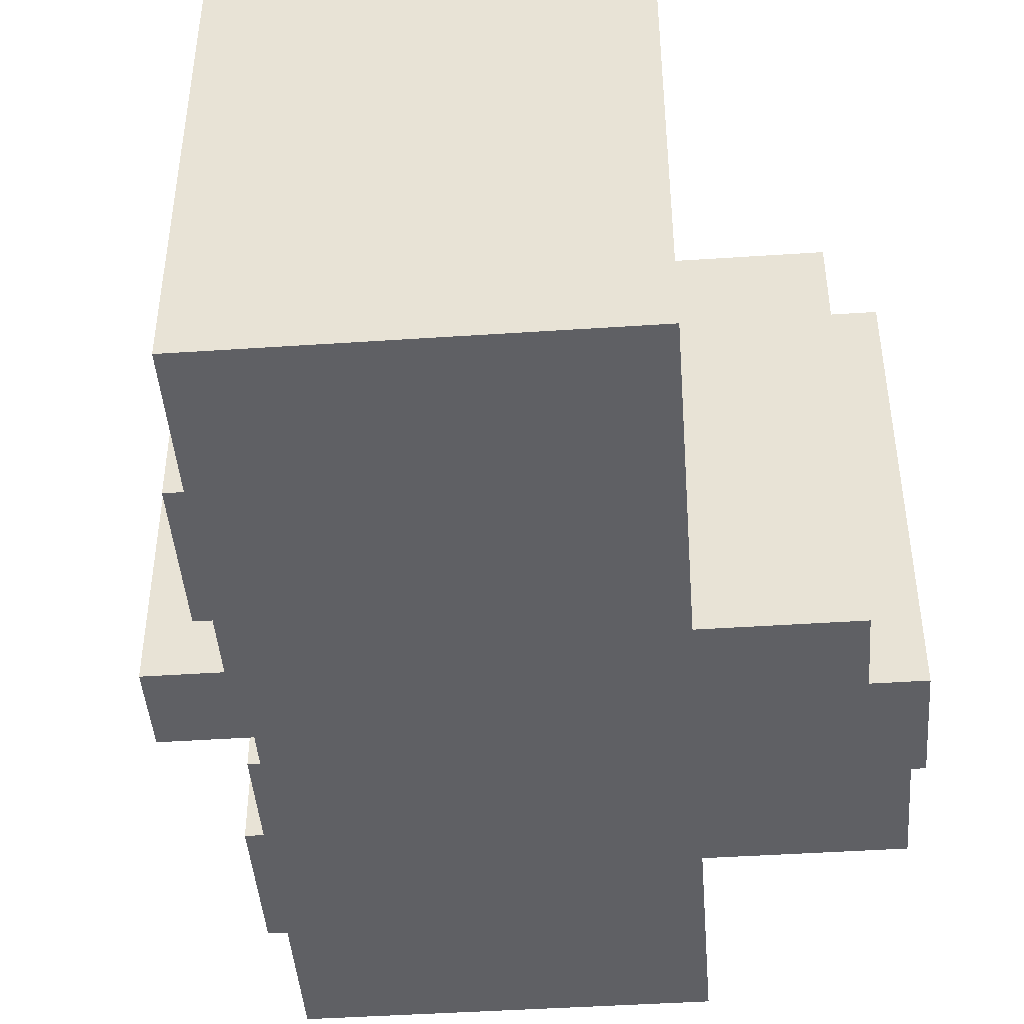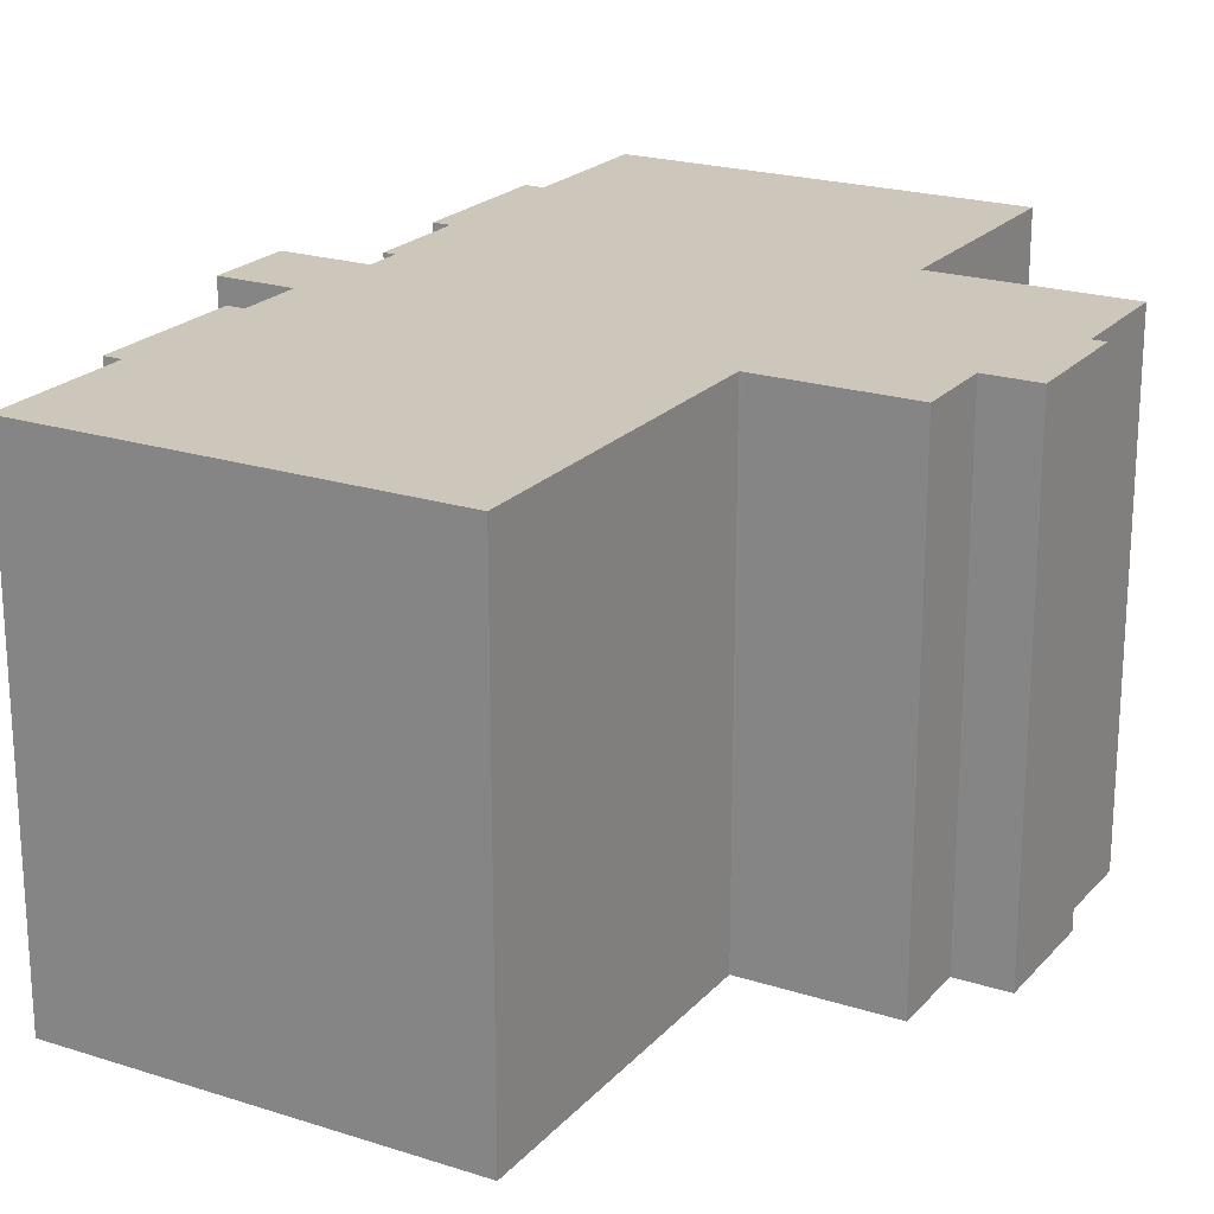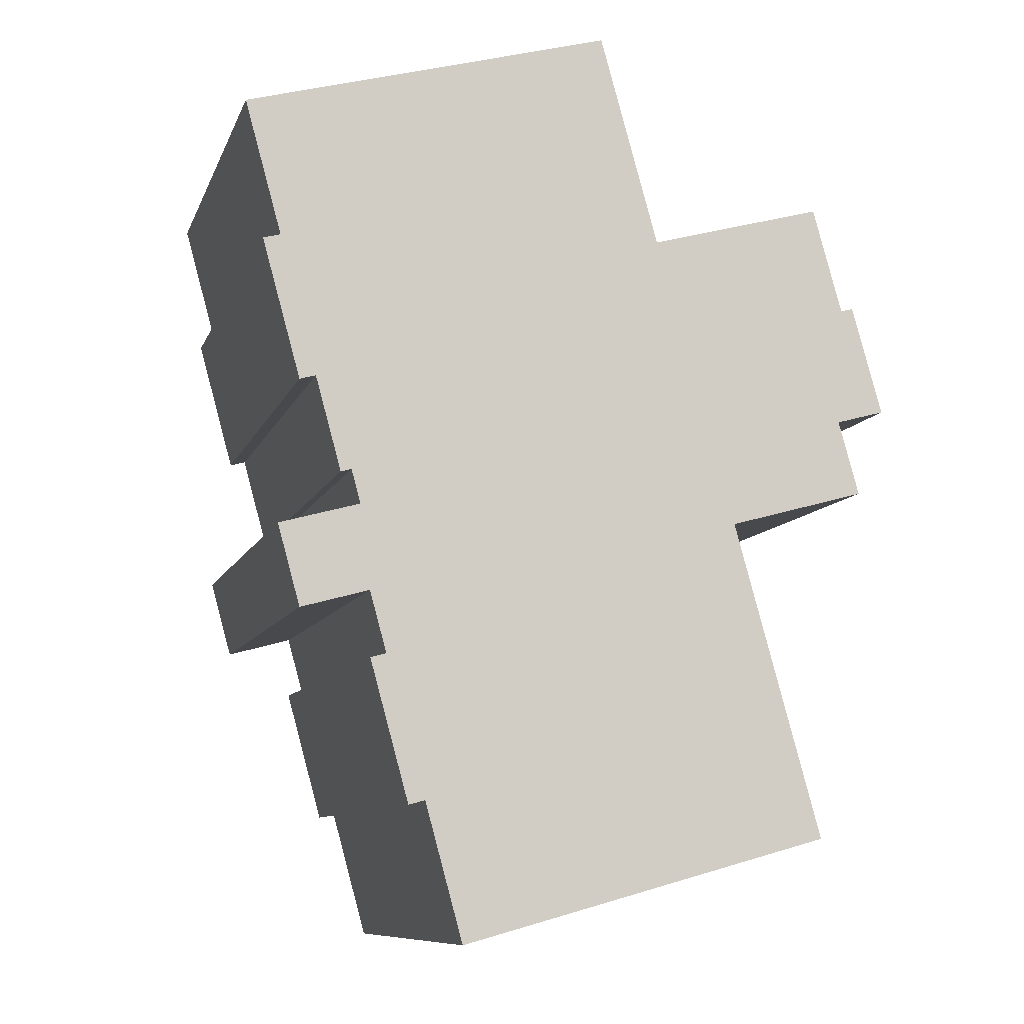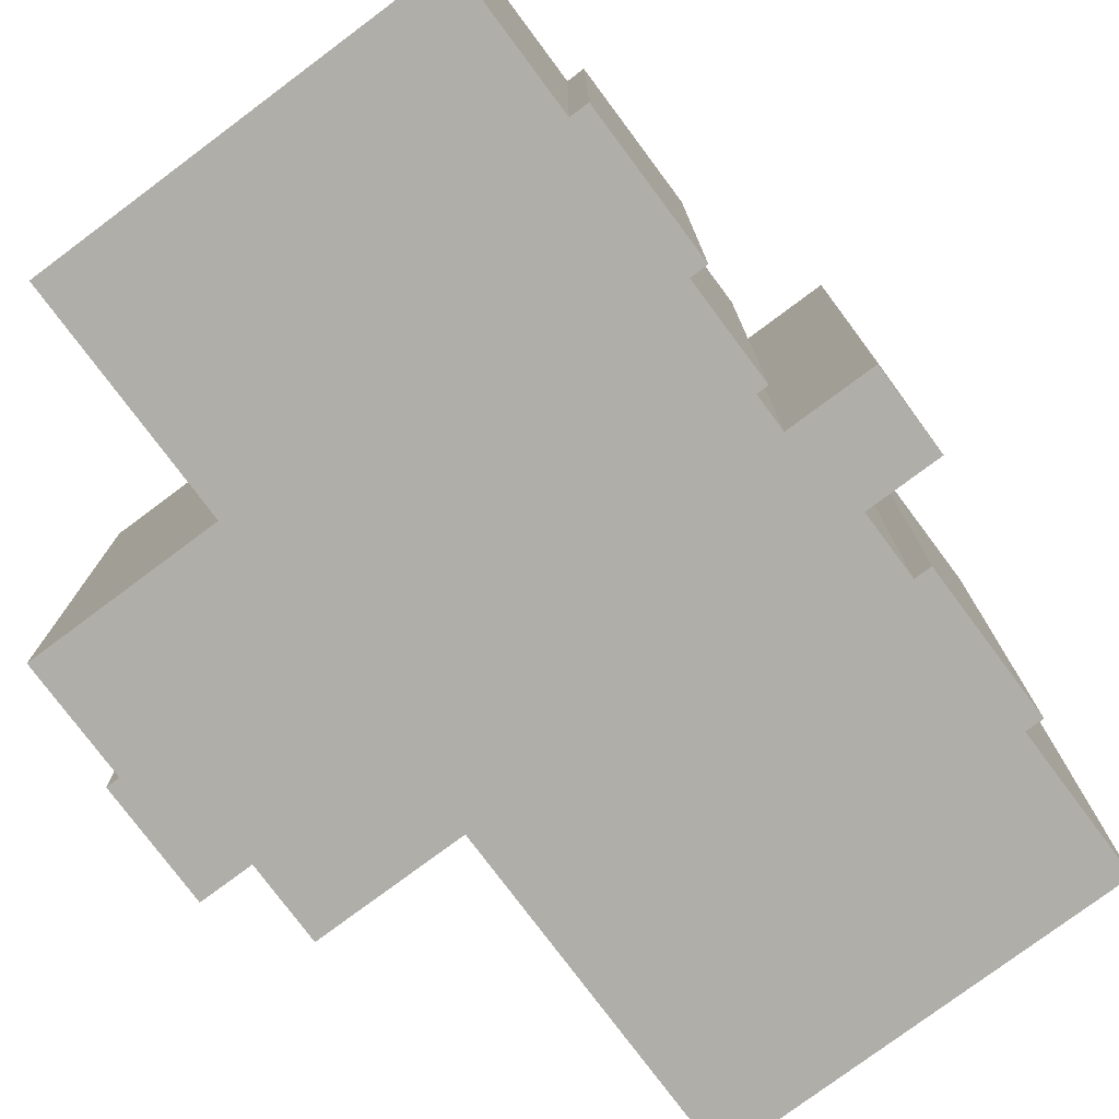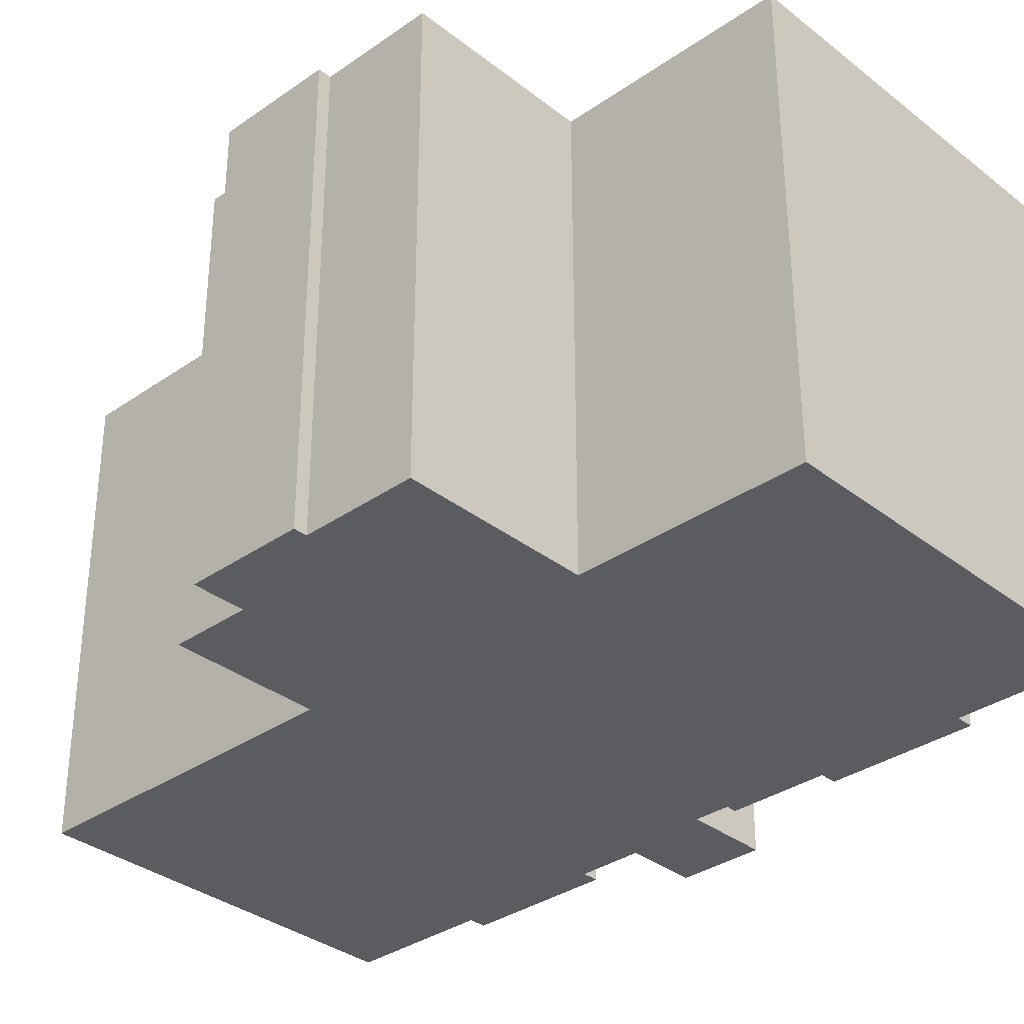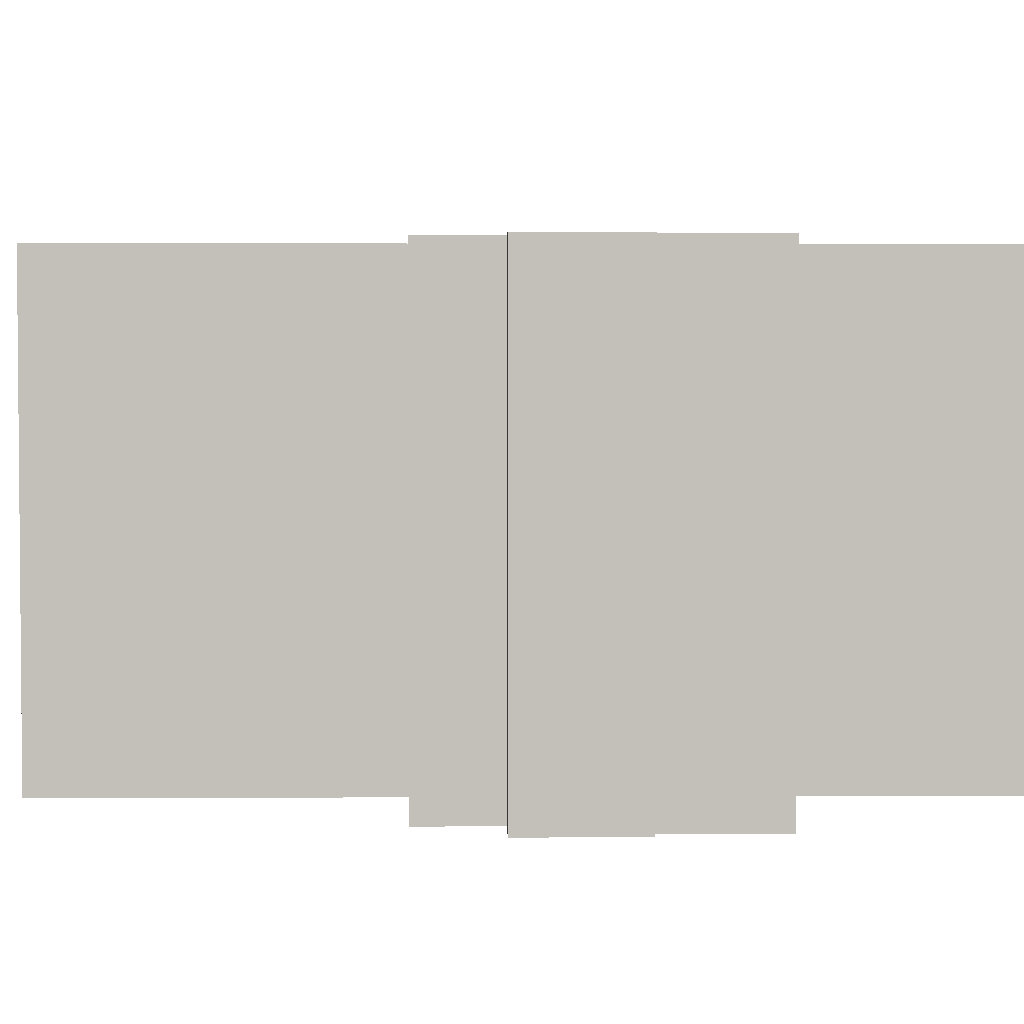
<metadata>
{"format":"obj","ext":"obj","renderer":"f3d","projection":"perspective","resolution":1024,"background":"white","views":[{"elev":-45.0,"azim":-160.2,"up":"+Y"},{"elev":21.4,"azim":-135.0,"up":"+Y"},{"elev":-9.6,"azim":164.5,"up":"+Z"},{"elev":-77.5,"azim":52.1,"up":"+Y"},{"elev":-33.9,"azim":-31.2,"up":"+Y"},{"elev":3.1,"azim":-75.6,"up":"+Y"}]}
</metadata>
<code>
v  7.175 13.72 4.882
v  1.253 13.72 3.13
v  2.117 13.72 6.274
v  18.17 13.72 -0.067
v  17.7 13.72 0.064
v  19.3 13.72 4.042
v  16.94 13.72 -2.709
v  16.62 13.72 -2.622
v  17.16 13.72 -1.891
v  18.37 13.72 -5.534
v  16.04 13.72 -6.098
v  18.72 13.72 -4.267
v  18.07 13.72 -6.653
v  0 13.72 8.4e-16
v  0.889 13.72 3.23
v  7.273 13.72 4.855
v  19.89 13.72 8.149
v  7.939 13.72 7.274
v  9.003 13.72 11.14
v  1.44 13.72 -0.396
v  0.835 13.72 -2.593
v  18.82 13.72 4.279
v  4.818 13.72 -3.688
v  18.8 13.72 4.182
v  4.914 13.72 -3.715
v  4.888 13.72 -3.812
v  2.347 13.72 -13.04
v  16.35 13.72 -3.614
v  7.727 13.72 -14.53
v  15.84 13.72 -6.825
v  15.55 13.72 -7.889
v  16.01 13.72 -8.017
v  14.39 13.72 -12.02
v  14.87 13.72 -12.16
v  13.28 13.72 -16.05
v  13.4 13.72 -15.61
v  18.17 4.103e-18 -0.067
v  17.7 -3.919e-18 0.064
v  16.94 1.659e-16 -2.709
v  16.62 1.606e-16 -2.622
v  18.07 4.074e-16 -6.653
v  16.04 3.734e-16 -6.098
v  14.87 7.443e-16 -12.16
v  14.39 7.361e-16 -12.02
v  13.28 9.829e-16 -16.05
v  2.347 7.988e-16 -13.04
v  7.727 8.894e-16 -14.53
v  4.914 2.275e-16 -3.715
v  0.835 1.588e-16 -2.593
v  4.818 2.258e-16 -3.688
v  1.44 2.425e-17 -0.396
v  0 0 0
v  1.253 -1.917e-16 3.13
v  2.117 -3.842e-16 6.274
v  7.273 -2.973e-16 4.855
v  9.003 -6.824e-16 11.14
v  7.939 -4.454e-16 7.274
v  4.888 2.334e-16 -3.812
v  0.889 -1.978e-16 3.23
v  7.175 -2.989e-16 4.882
v  19.89 -4.99e-16 8.149
v  18.8 -2.561e-16 4.182
v  19.3 -2.475e-16 4.042
v  16.35 2.213e-16 -3.614
v  18.72 2.613e-16 -4.267
v  15.55 4.831e-16 -7.889
v  16.01 4.909e-16 -8.017
v  18.82 -2.62e-16 4.279
v  17.16 1.158e-16 -1.891
v  18.37 3.389e-16 -5.534
v  15.84 4.179e-16 -6.825
v  13.4 9.56e-16 -15.61
g defaultobject
f 1 2 3
f 4 5 6
f 7 8 9
f 10 11 12
f 11 10 13
f 2 14 15
f 14 2 1
f 14 1 16
f 17 18 19
f 18 17 16
f 16 17 14
f 14 17 20
f 20 17 21
f 21 17 22
f 21 22 23
f 23 22 24
f 23 24 6
f 23 6 25
f 25 6 26
f 26 6 27
f 27 6 5
f 27 5 9
f 27 9 8
f 27 8 28
f 27 28 12
f 27 12 11
f 27 11 29
f 29 11 30
f 29 30 31
f 29 31 32
f 29 32 33
f 33 32 34
f 33 35 29
f 35 33 36
f 37 5 4
f 5 37 38
f 39 8 7
f 8 39 40
f 41 11 13
f 11 41 42
f 43 33 34
f 33 43 44
f 45 29 35
f 29 45 27
f 27 45 46
f 46 45 47
f 48 23 25
f 23 48 21
f 21 48 49
f 49 48 50
f 51 14 20
f 14 51 52
f 53 3 2
f 3 53 54
f 55 18 16
f 18 55 19
f 19 55 56
f 56 55 57
f 46 26 27
f 26 46 25
f 25 46 48
f 48 46 58
f 49 20 21
f 20 49 51
f 52 15 14
f 15 52 59
f 54 1 3
f 1 54 16
f 16 54 55
f 55 54 60
f 56 17 19
f 17 56 61
f 62 6 24
f 6 62 63
f 64 12 28
f 12 64 65
f 66 32 31
f 32 66 67
f 59 2 15
f 2 59 53
f 61 22 17
f 22 61 24
f 24 61 62
f 62 61 68
f 63 4 6
f 4 63 37
f 38 9 5
f 9 38 7
f 7 38 39
f 39 38 69
f 40 28 8
f 28 40 64
f 65 10 12
f 10 65 13
f 13 65 41
f 41 65 70
f 42 30 11
f 30 42 31
f 31 42 66
f 66 42 71
f 67 34 32
f 34 67 43
f 36 45 35
f 45 36 33
f 45 33 72
f 72 33 44
f 67 66 43
f 47 58 46
f 58 47 45
f 58 45 72
f 58 72 44
f 58 44 43
f 58 43 66
f 58 66 71
f 58 71 48
f 50 51 49
f 51 50 48
f 51 48 71
f 51 71 42
f 51 42 41
f 51 41 70
f 65 64 70
f 51 59 52
f 59 51 70
f 59 70 64
f 59 64 40
f 59 40 39
f 59 39 69
f 59 69 53
f 53 69 38
f 53 38 54
f 54 38 37
f 54 37 55
f 55 37 63
f 54 55 60
f 55 63 62
f 55 62 57
f 62 56 57
f 56 62 68
f 56 68 61

</code>
